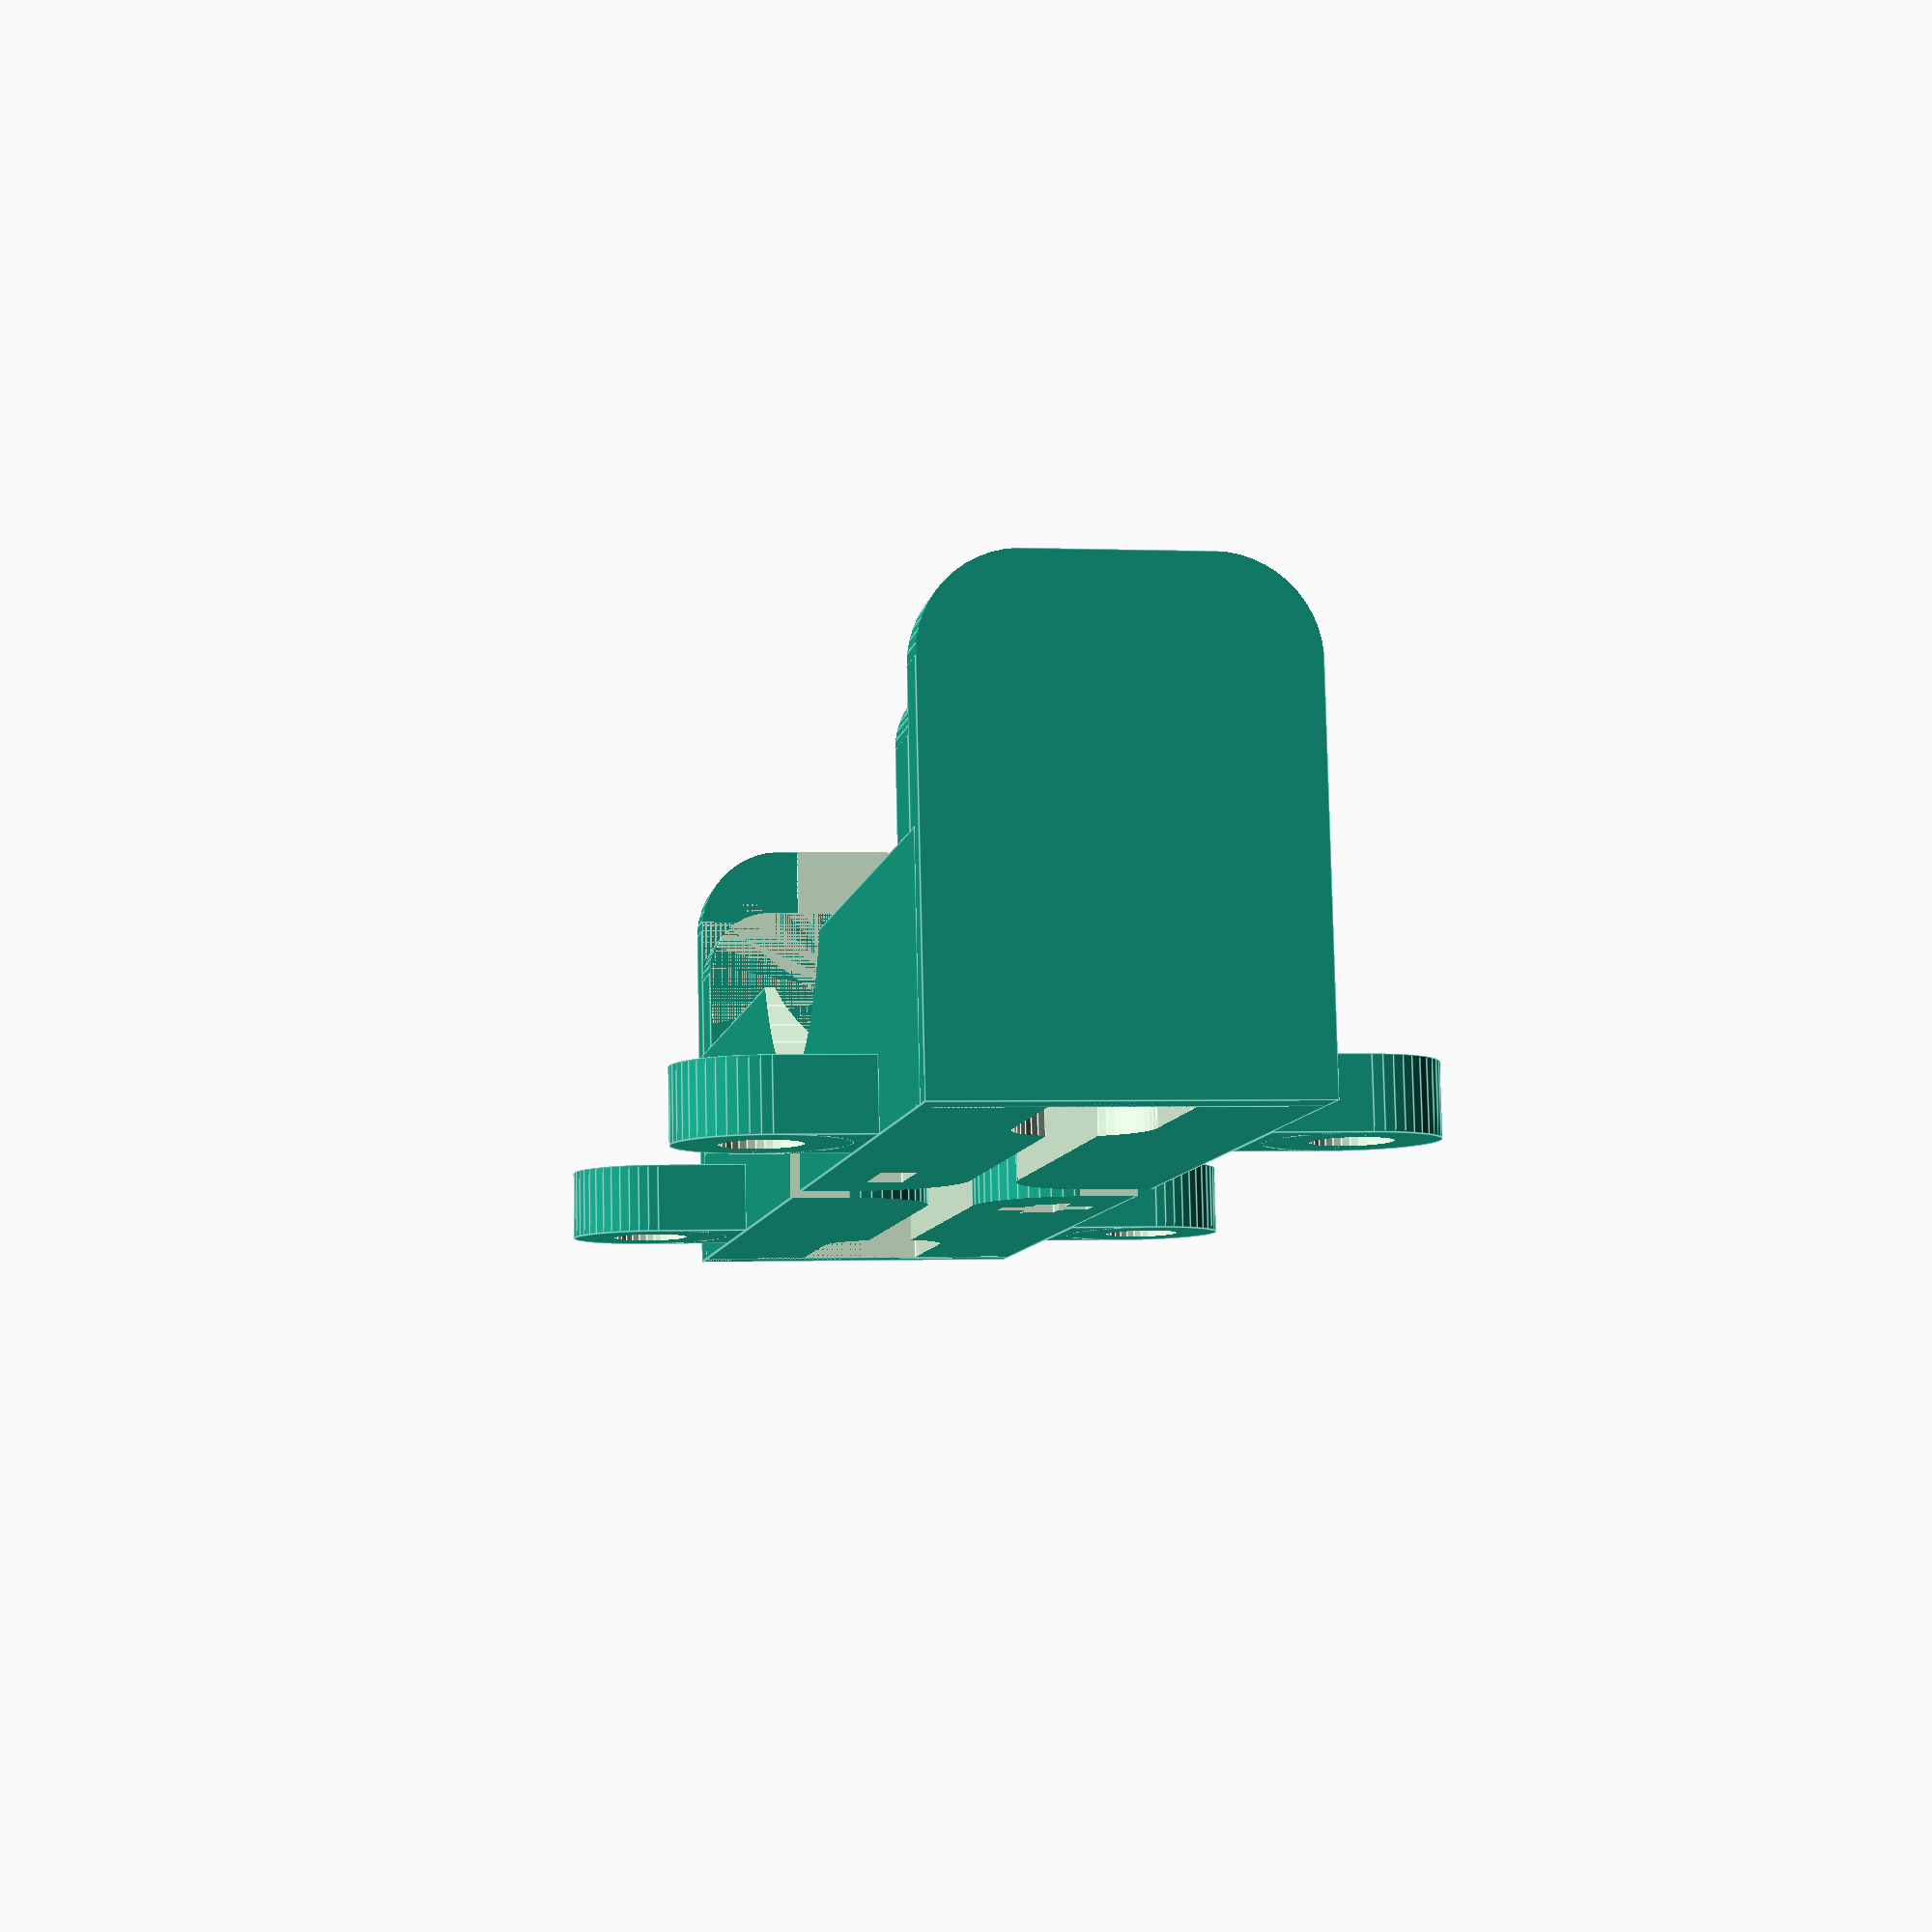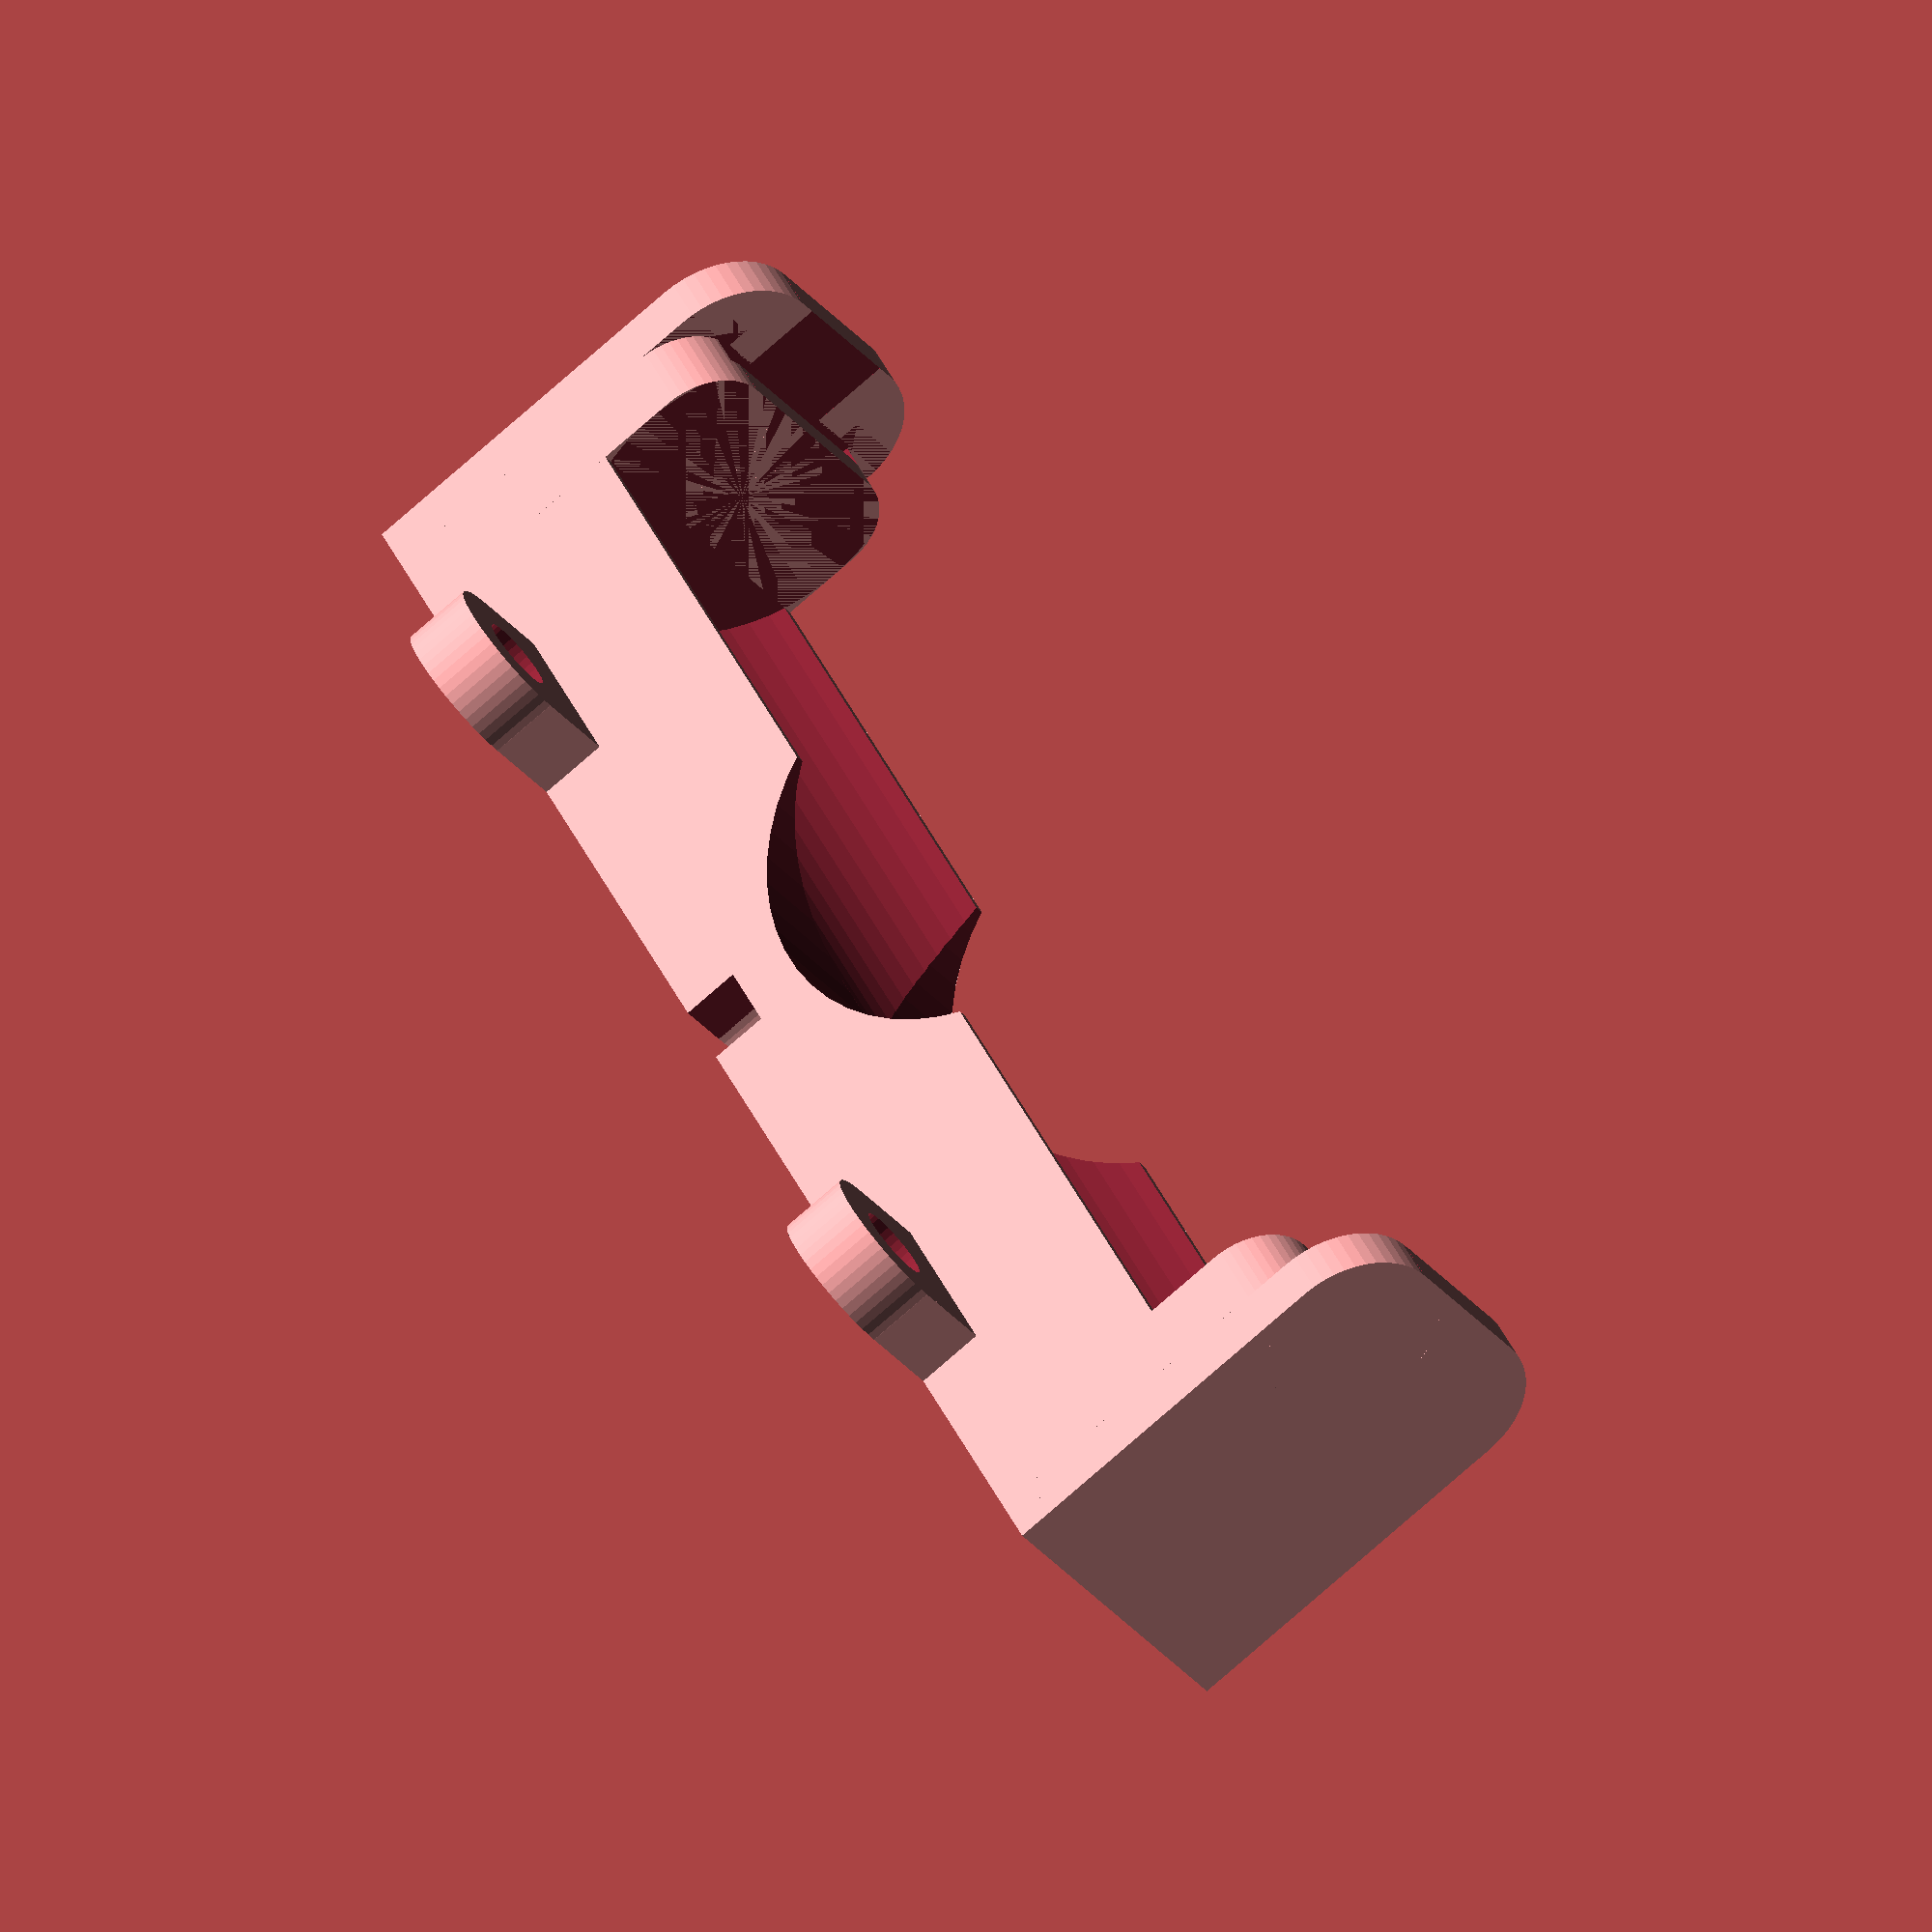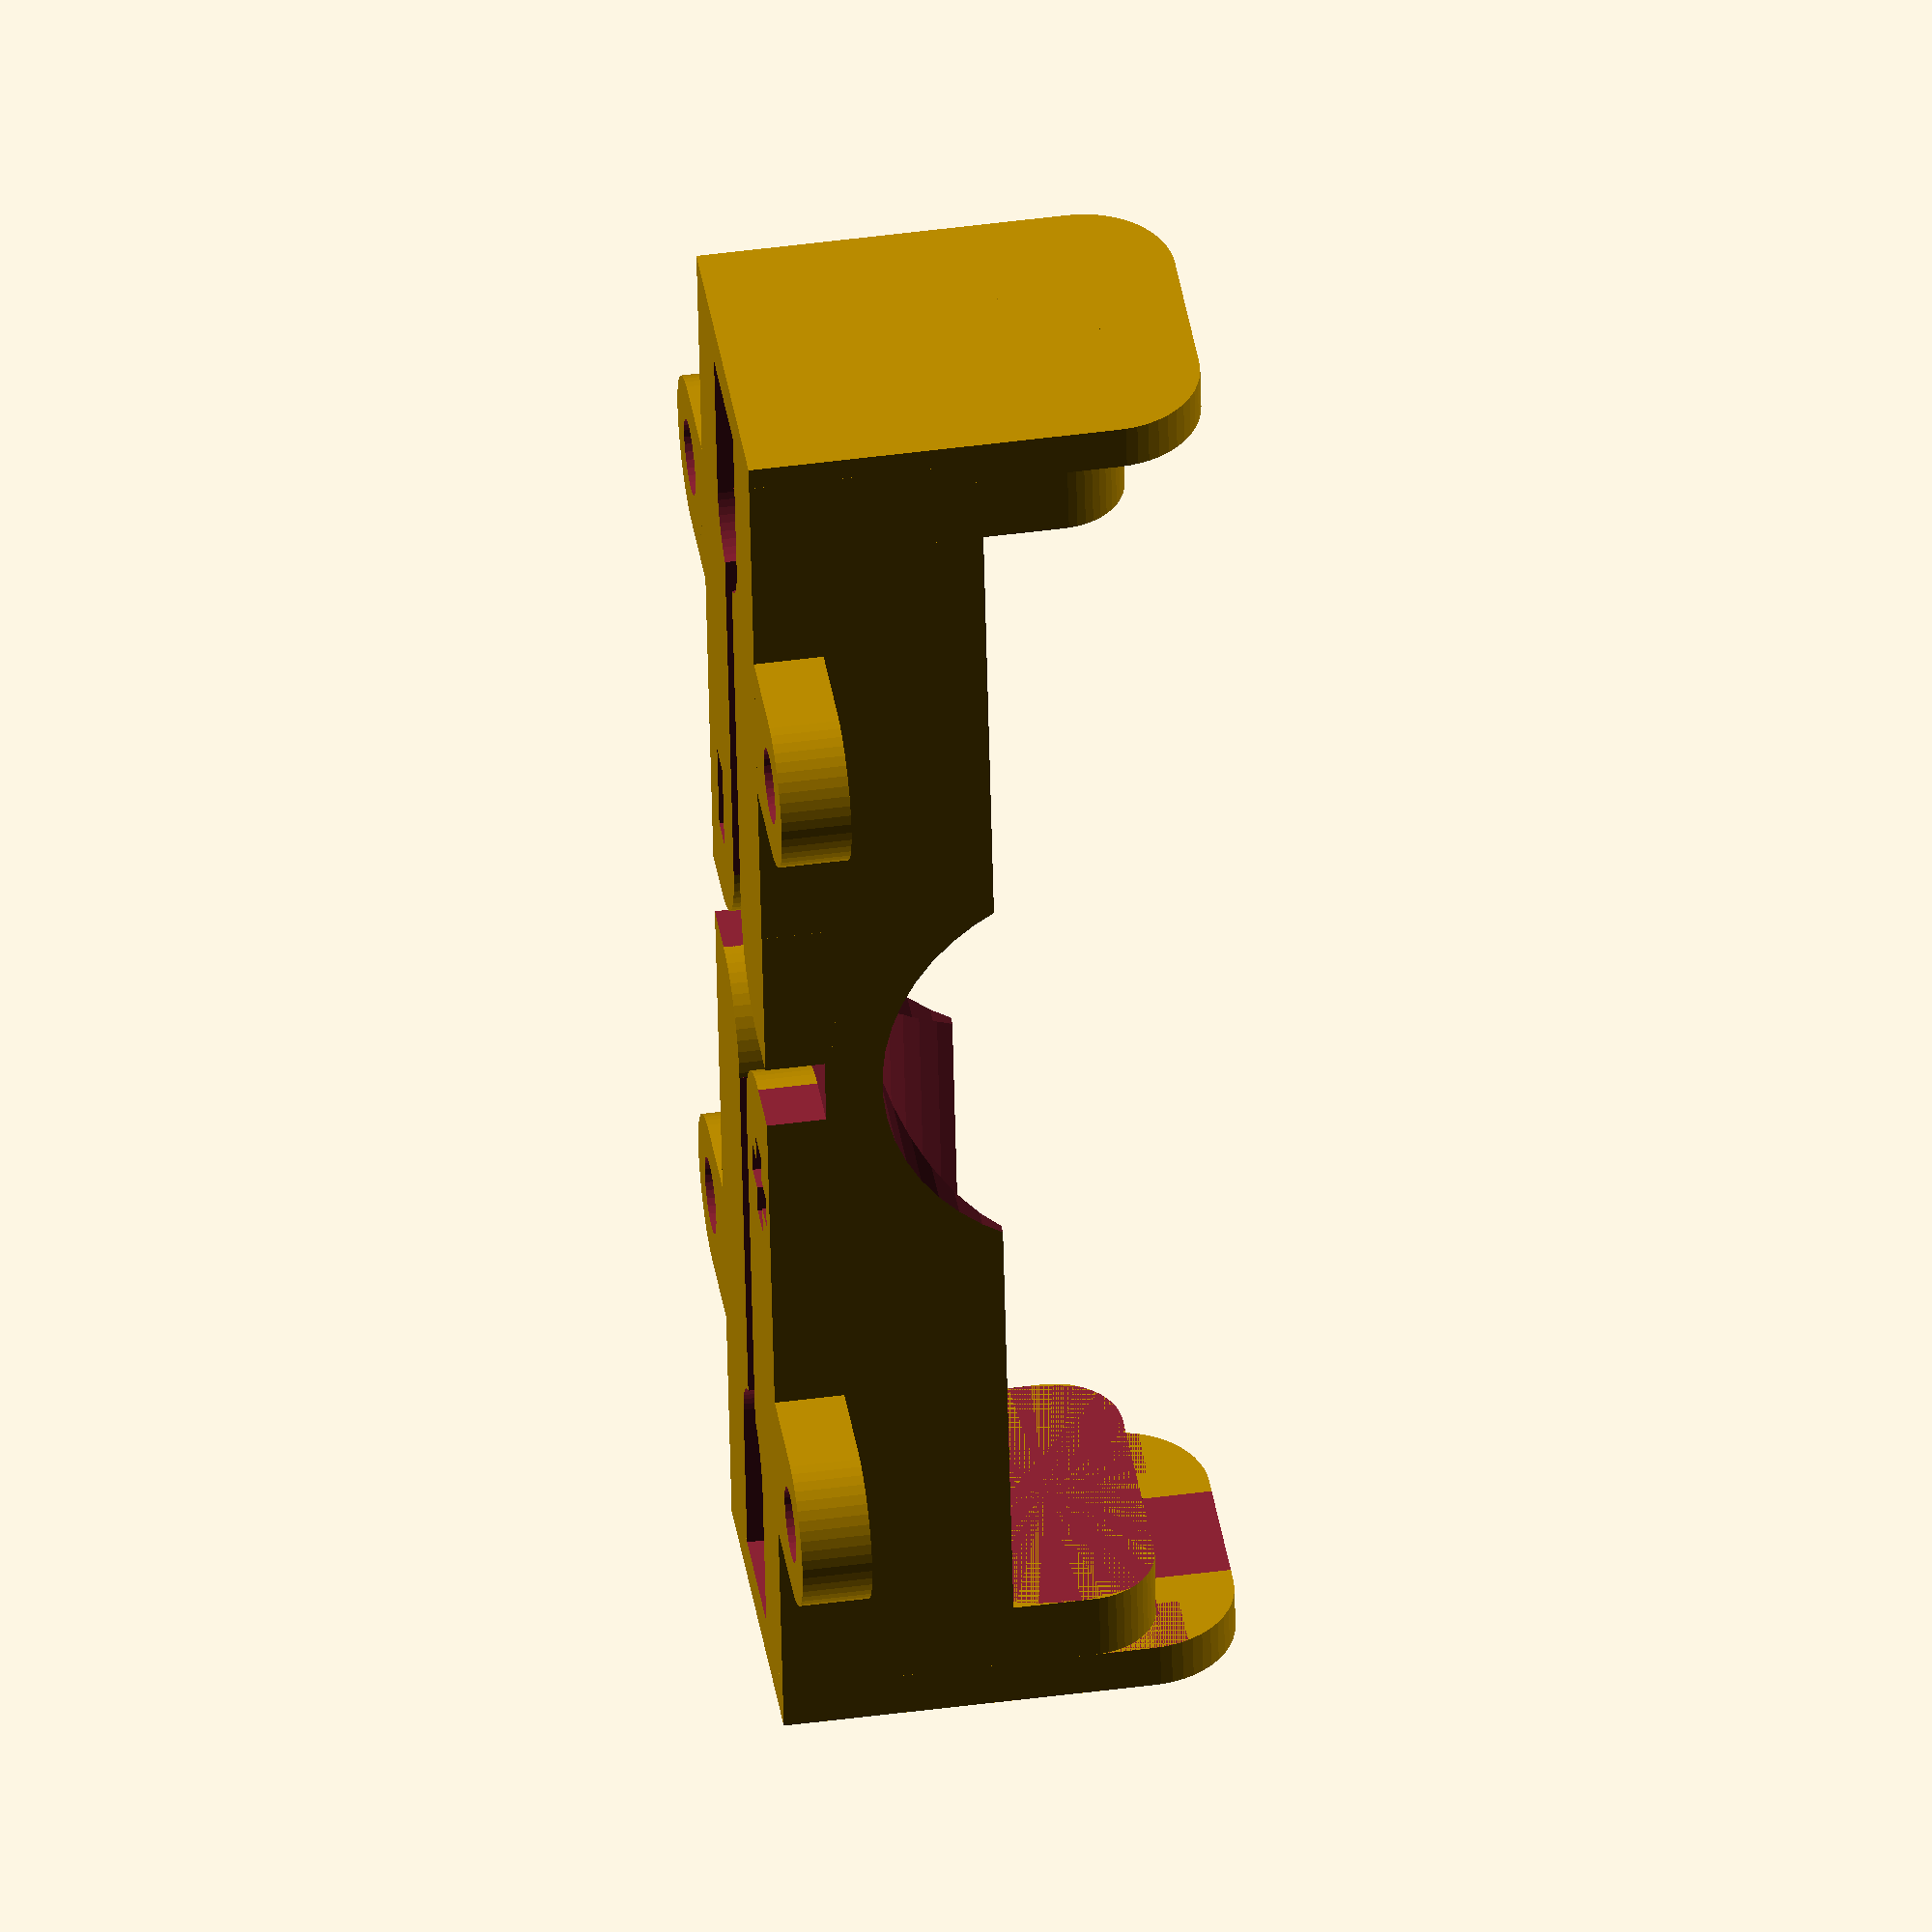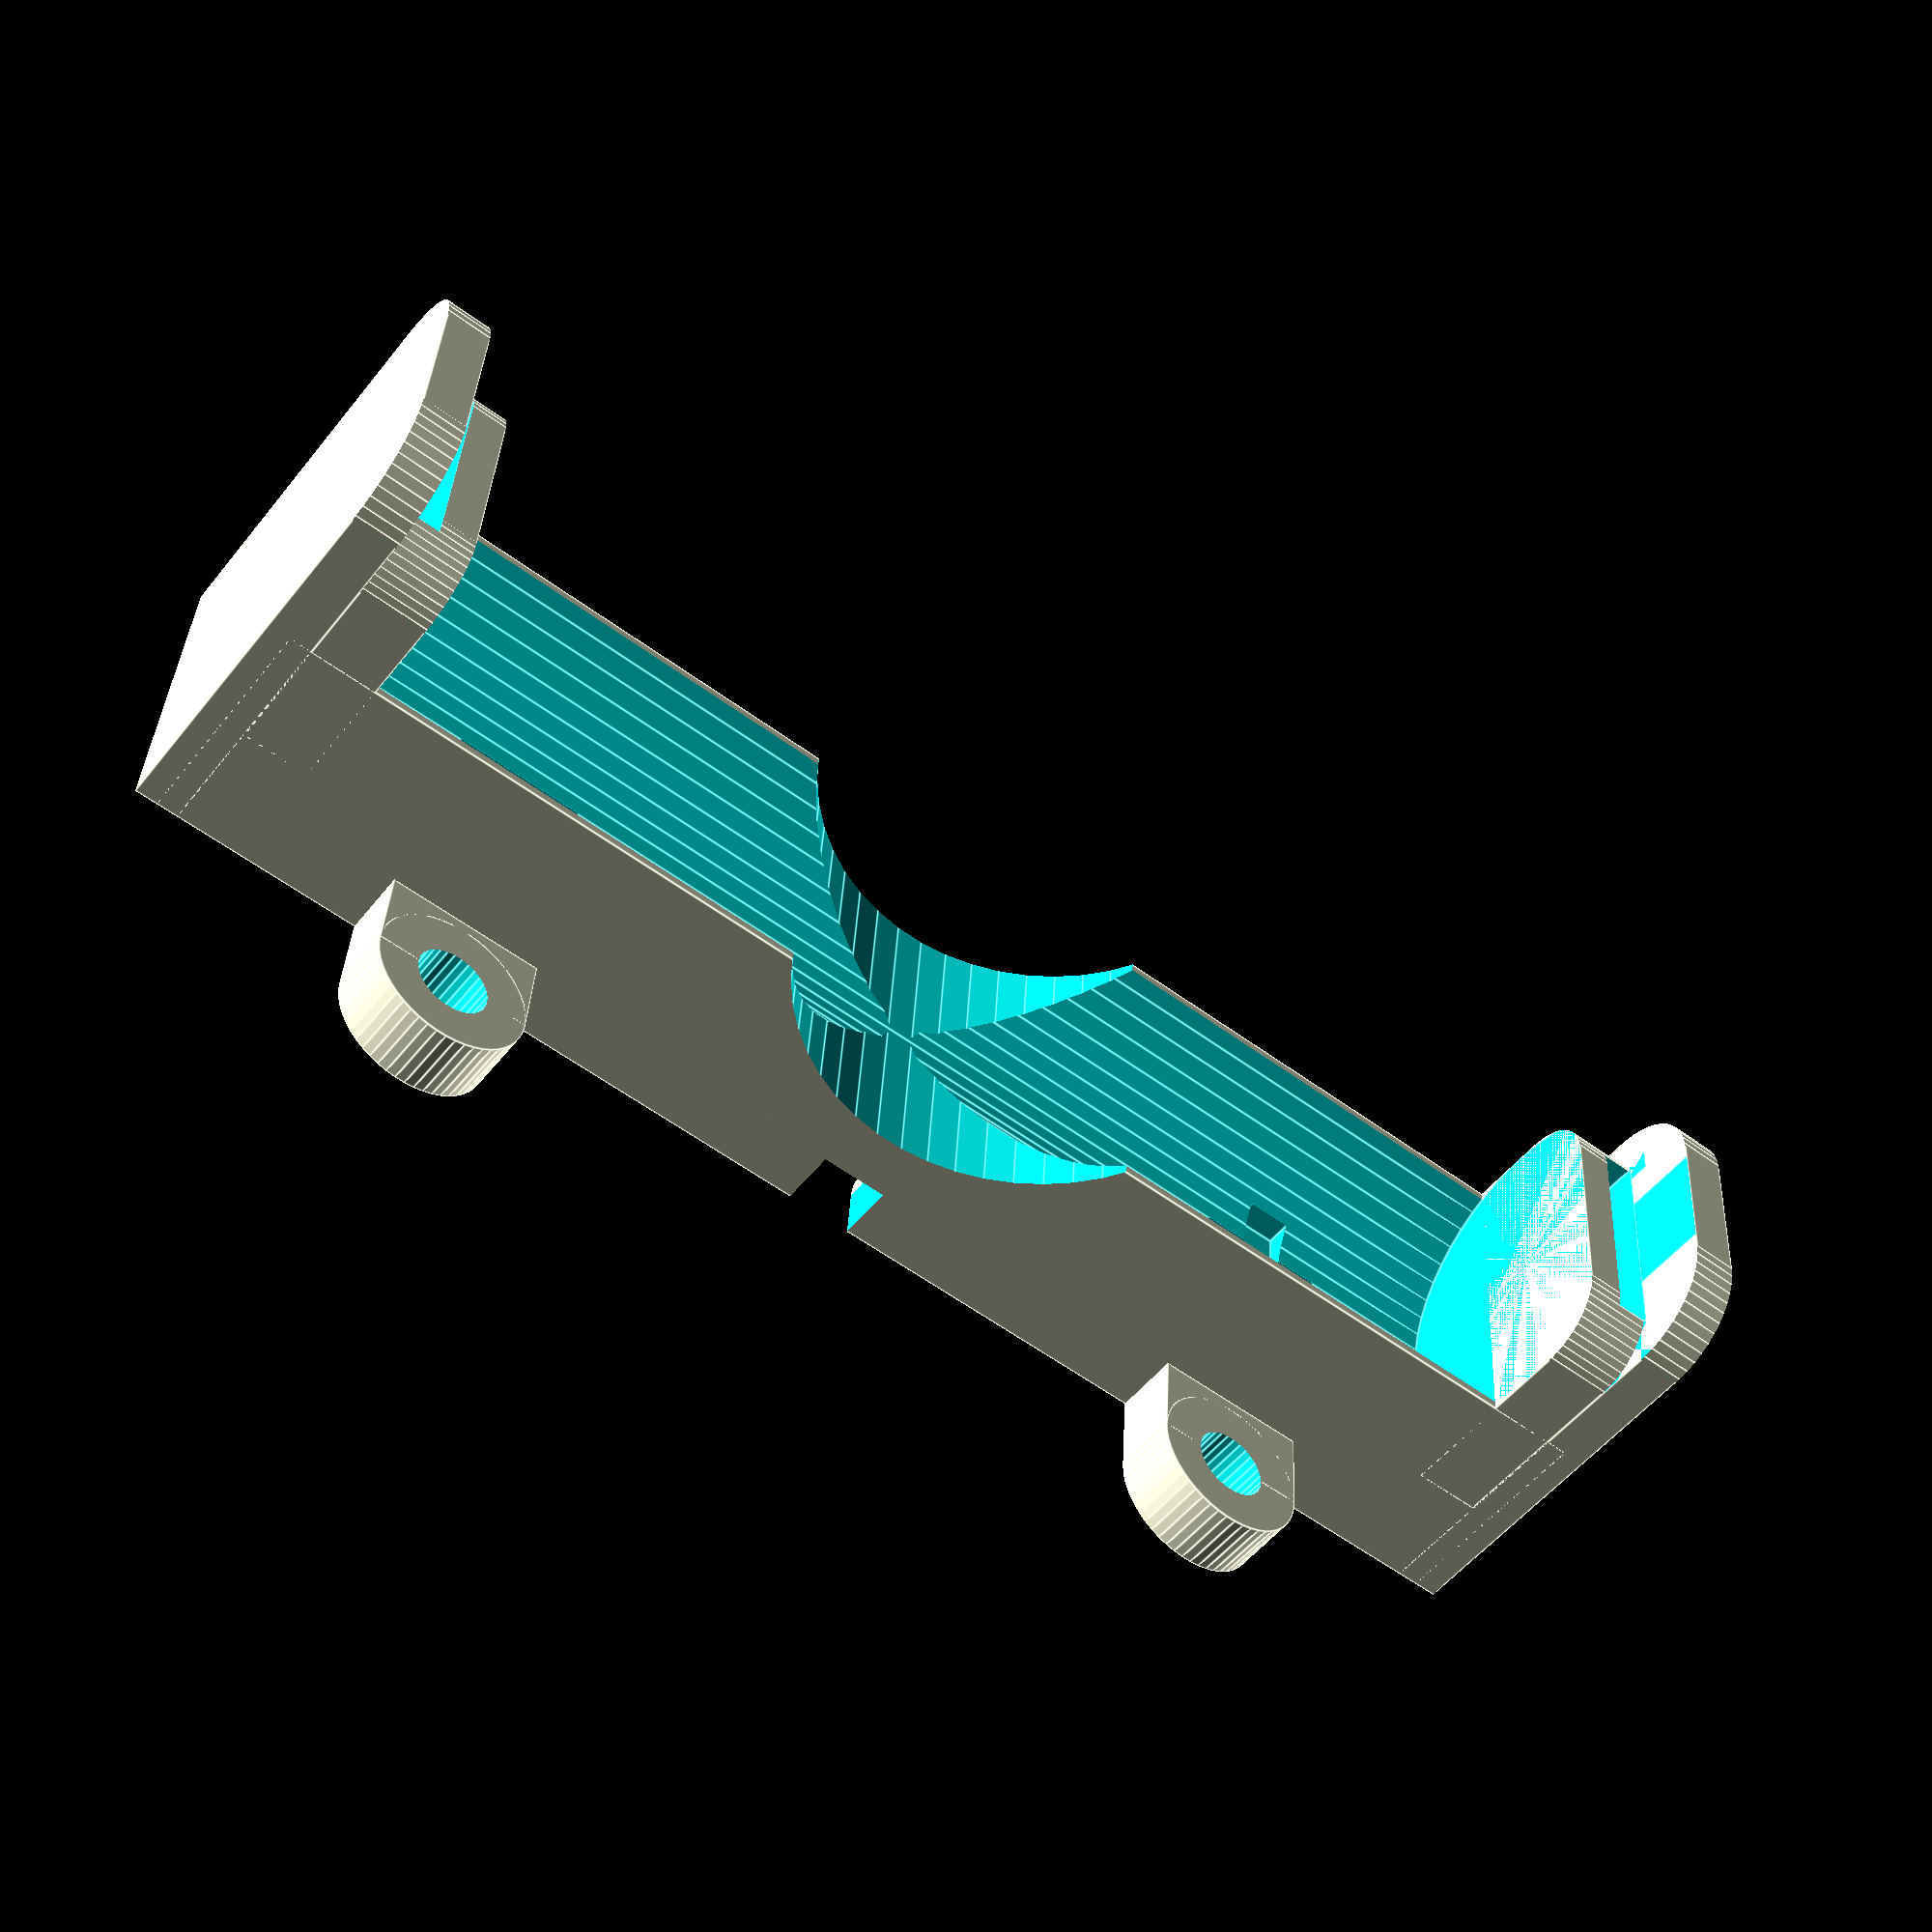
<openscad>
/*
 * Variables for Thingiverse Customizer
 * ==================================================================
 *
 */

// The number of AA cells in your battery holder
Cell_Count = 1;

// Mounting holes needed or not
Mounting_Holes = "yes";//[yes,no]

/*
 * Library function: edge
 * ==================================================================
 *
 * Used to make roundes edges on objects
 *
 */
module edge(radius, height)
{
	difference()
	{
		translate([radius/2-0.5, radius/2-0.5, 0])
			cube([radius+1, radius+1, height], center = true);

		translate([radius, radius, 0])
			cylinder(h = height+1, r1 = radius, r2 = radius, center = true, $fn = 50);
	}
}

module battery_box(cells,mounting_holes)
{
	difference()
	{
		union()
		{
			translate([0, 0, 10/2])
				cube(size=[50+8+8, 15*cells, 10], center=true);
	
			translate([50/2+7+2/2, 0, 20/2])
				cube(size=[2, 15*cells, 20], center=true);

			translate([-(50/2+7+2/2), 0, 20/2])
				cube(size=[2, 15*cells, 20], center=true);

			translate([-(50/2+7-3/2), 0, 11.5/2+10/2])
				cube(size=[3, 15*cells, 11.5], center=true);

			translate([(50/2+7-3/2), 0, 11.5/2+10/2])
				cube(size=[3, 15*cells, 11.5], center=true);
			
			// mounting flanges	
            if (mounting_holes=="yes")
            {
			translate([20, cells*15/2+4/2, 3/2])
				cube(size=[7, 4, 3], center=true);

			translate([20, cells*15/2+4, 3/2])
				cylinder(r=7/2, h=3, center=true, $fn = 50);

			translate([-20, cells*15/2+4/2, 3/2])
				cube(size=[7, 4, 3], center=true);

			translate([-20, cells*15/2+4, 3/2])
				cylinder(r=7/2, h=3, center=true, $fn = 50);

			translate([20, -(cells*15/2+4/2), 3/2])
				cube(size=[7, 4, 3], center=true);

			translate([20, -(cells*15/2+4), 3/2])
				cylinder(r=7/2, h=3, center=true, $fn = 50);

			translate([-20, -(cells*15/2+4/2), 3/2])
				cube(size=[7, 4, 3], center=true);

			translate([-20, -(cells*15/2+4), 3/2])
				cylinder(r=7/2, h=3, center=true, $fn = 50);
            }
		}
		
		for (i=[0:cells-1])
		{
			// battery cradle
			translate([0, -cells*15/2+15/2+15*i, 15/2+10/2])
			rotate(90, [0, 1, 0])
				cylinder(r=15/2, h=50+4+4, center=true, $fn = 50);
			
			// spring cut-out
			translate([50/2+7-1/2, -cells*15/2+15/2+15*i, 15/2+10/2])
				cube(size=[1, 5.5, 30], center=true);

			translate([50/2+7-1.4/2, -cells*15/2+15/2+15*i, 11.5/2+10/2])
				cube(size=[1.4, 10.5, 11.6], center=true);

			translate([-(50/2+7-1/2), -cells*15/2+15/2+15*i, 15/2+10/2])
				cube(size=[1, 5.5, 30], center=true);

			translate([-(50/2+7-1.4/2), -cells*15/2+15/2+15*i, 11.5/2+10/2])
				cube(size=[1.4, 10.5, 11.6], center=true);

			// solder flange cut-out
			translate([(50/2+7-7/2), -cells*15/2+15/2+15*i, 3/2])
				cube(size=[7, 5.5, 3.1], center=true);

			translate([(50/2), -cells*15/2+15/2+15*i, 3/2])
				cylinder(r=5.5/2, h=3.1, center=true, $fn = 50);

			translate([-(50/2+7-7/2), -cells*15/2+15/2+15*i, 3/2])
				cube(size=[7, 5.5, 3.1], center=true);

			translate([-(50/2), -cells*15/2+15/2+15*i, 3/2])
				cylinder(r=5.5/2, h=3.1, center=true, $fn = 50);

			// polarity marking (+)
			translate([20, -cells*15/2+15/2+15*i, 4/2+4.5])
				cube(size=[6, 2, 4], center=true);

			translate([20, -cells*15/2+15/2+15*i, 4/2+4.5])
				cube(size=[2, 6, 4], center=true);

			// polarity marking (-)
			translate([-20, -cells*15/2+15/2+15*i, 4/2+4.5])
				cube(size=[6, 2, 4], center=true);
		}
		
		if (cells>=2)
		{
			for (i=[0:cells-2])
			{
				// bottom cut-out for cell connections
				translate([0, -cells*15/2+15+15*i, 2.5/2])
				rotate(17, [0, 0, 1])
					cube(size=[50, 2, 2.6], center=true);			
			}
		}
		
		// bottom cut-out for output wires
		translate([25/2, -cells*15/2+15/2+15*0, 2.5/2])
			cube(size=[25, 2, 2.6], center=true);			

		translate([3/2, -cells*15/2+15/2+15*0+1, 2.5/2])
			edge(4, 2.6);

		translate([3/2, -cells*15/2+15/2+15*0-1, 2.5/2])
		rotate(-90, [0, 0, 1])
			edge(4, 2.6);

		translate([-25/2, -cells*15/2+15/2+15*(cells-1), 2.5/2])
			cube(size=[25, 2, 2.6], center=true);			
	
		translate([-3/2, -cells*15/2+15/2+15*(cells-1)+1, 2.5/2])
		rotate(90, [0, 0, 1])
			edge(4, 2.6);

		translate([-3/2, -cells*15/2+15/2+15*(cells-1)-1, 2.5/2])
		rotate(180, [0, 0, 1])
			edge(4, 2.6);

		// bottom polarity marking (+)
		translate([7, -cells*15/2+15/2+15*0-4.5, 1.5/2])
			cube(size=[4, 1.5, 1.6], center=true);

		translate([7, -cells*15/2+15/2+15*0-4.5, 1.5/2])
			cube(size=[1.5, 4, 1.6], center=true);

		// bottom polarity marking (-)
		translate([-7, -cells*15/2+15/2+15*(cells-1)+4.5, 1.5/2])
			cube(size=[4, 1.5, 1.6], center=true);
		
		// mounting holes
		if (mounting_holes=="yes")
        {
        translate([20, cells*15/2+4, 3/2])
			cylinder(r=3.3/2, h=4, center=true, $fn = 30);

		translate([-20, cells*15/2+4, 3/2])
			cylinder(r=3.3/2, h=4, center=true, $fn = 30);

		translate([20, -(cells*15/2+4), 3/2])
			cylinder(r=3.3/2, h=4, center=true, $fn = 30);

		translate([-20, -(cells*15/2+4), 3/2])
			cylinder(r=3.3/2, h=4, center=true, $fn = 30);
        }
		// bottom cut-out for output wire
		translate([0, 0, 2.5/2])
			cube(size=[3, cells*15+5, 2.6], center=true);

		// cutout to ease battery removal
		translate([0, 0, 20/2+10/2])
		rotate(90, [1, 0, 0])
			cylinder(r=20/2, h=cells*15+5, center=true, $fn = 50);
		
		// rounded corners on end plates
		translate([0, -cells*15/2, 20])
		rotate(90, [0, 1, 0])
			edge(4, 50+8+8+5);

		translate([0, cells*15/2, 20])
		rotate(90, [0, 1, 0])
		rotate(-90, [0, 0, 1])
			edge(4, 50+8+8+5);

		translate([0, -cells*15/2, 16.5])
		rotate(90, [0, 1, 0])
			edge(3, 50+7+7);

		translate([0, cells*15/2, 16.5])
		rotate(90, [0, 1, 0])
		rotate(-90, [0, 0, 1])
			edge(3, 50+7+7);
	}
}

battery_box(Cell_Count,Mounting_Holes);
</openscad>
<views>
elev=98.1 azim=260.3 roll=1.3 proj=p view=edges
elev=256.7 azim=52.6 roll=228.7 proj=o view=wireframe
elev=313.4 azim=98.5 roll=261.4 proj=o view=solid
elev=52.5 azim=3.4 roll=322.8 proj=p view=edges
</views>
